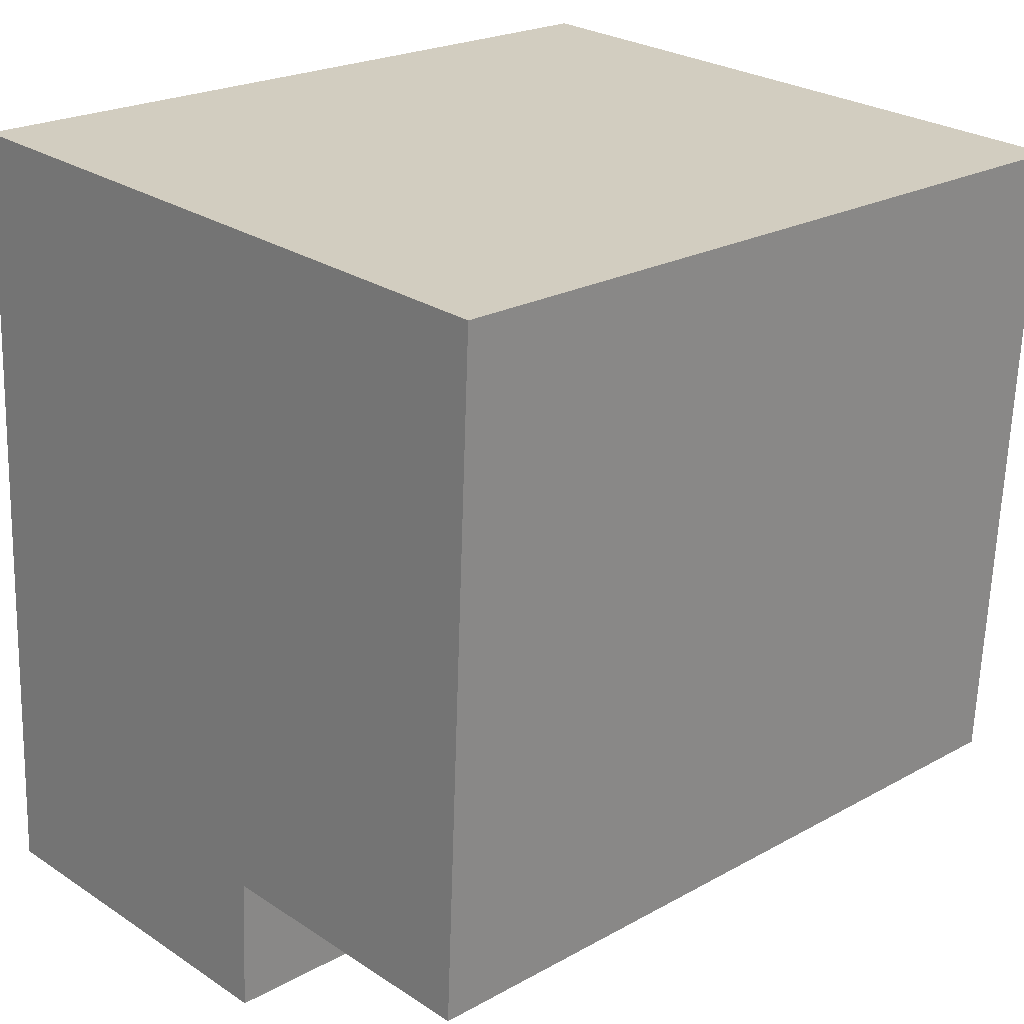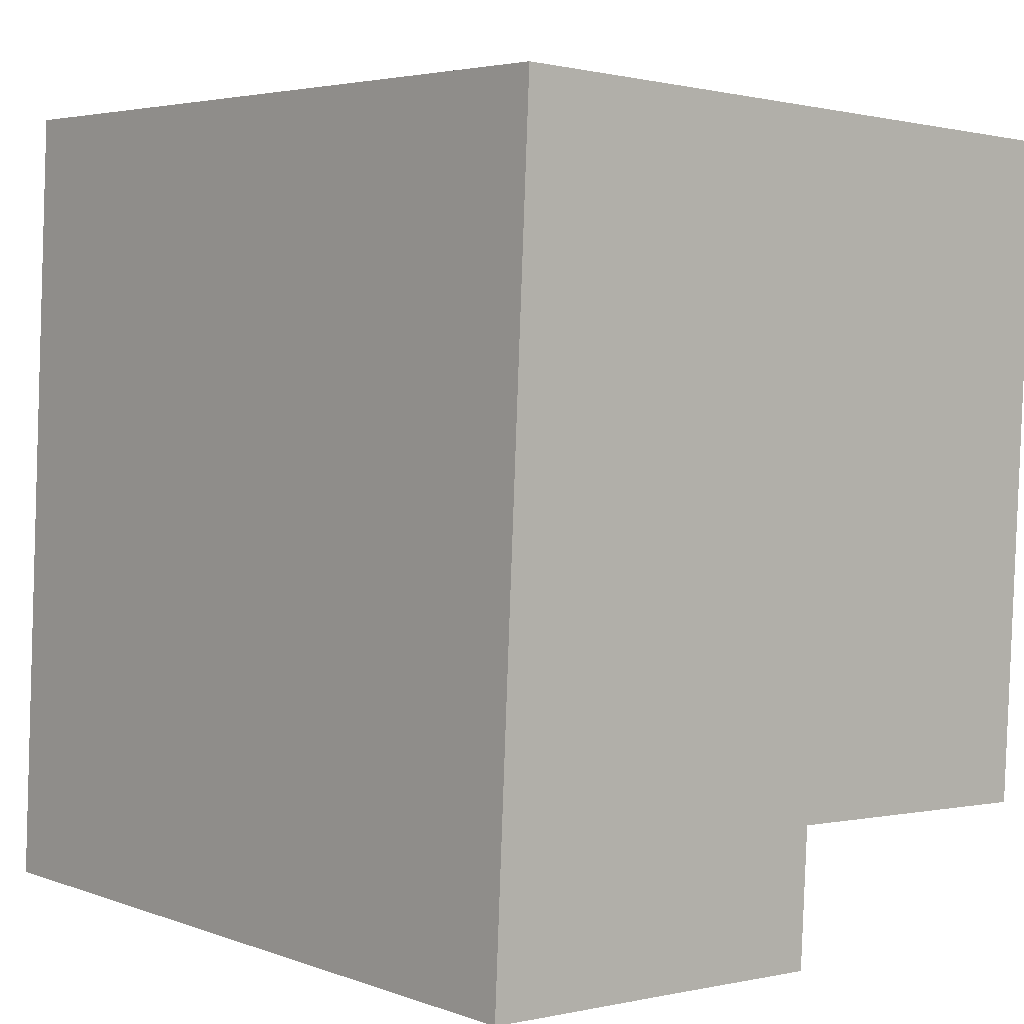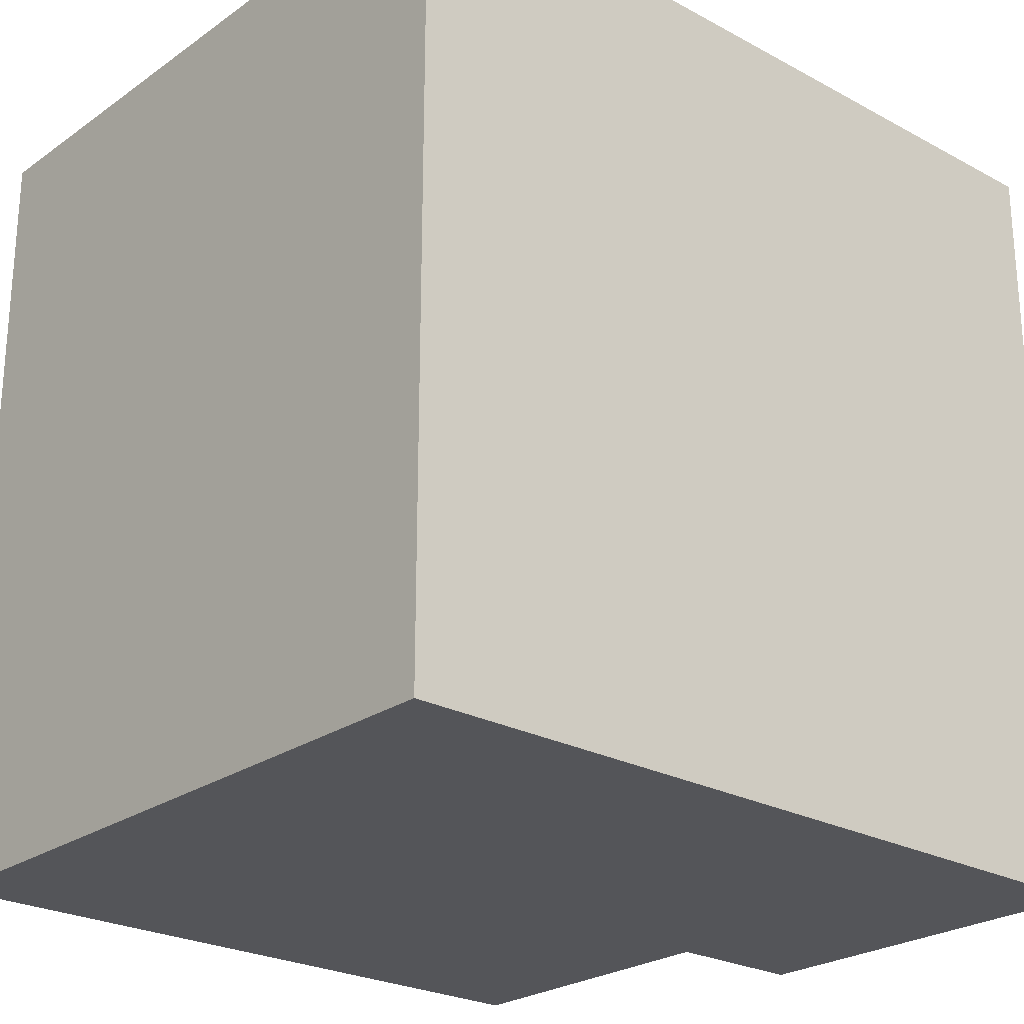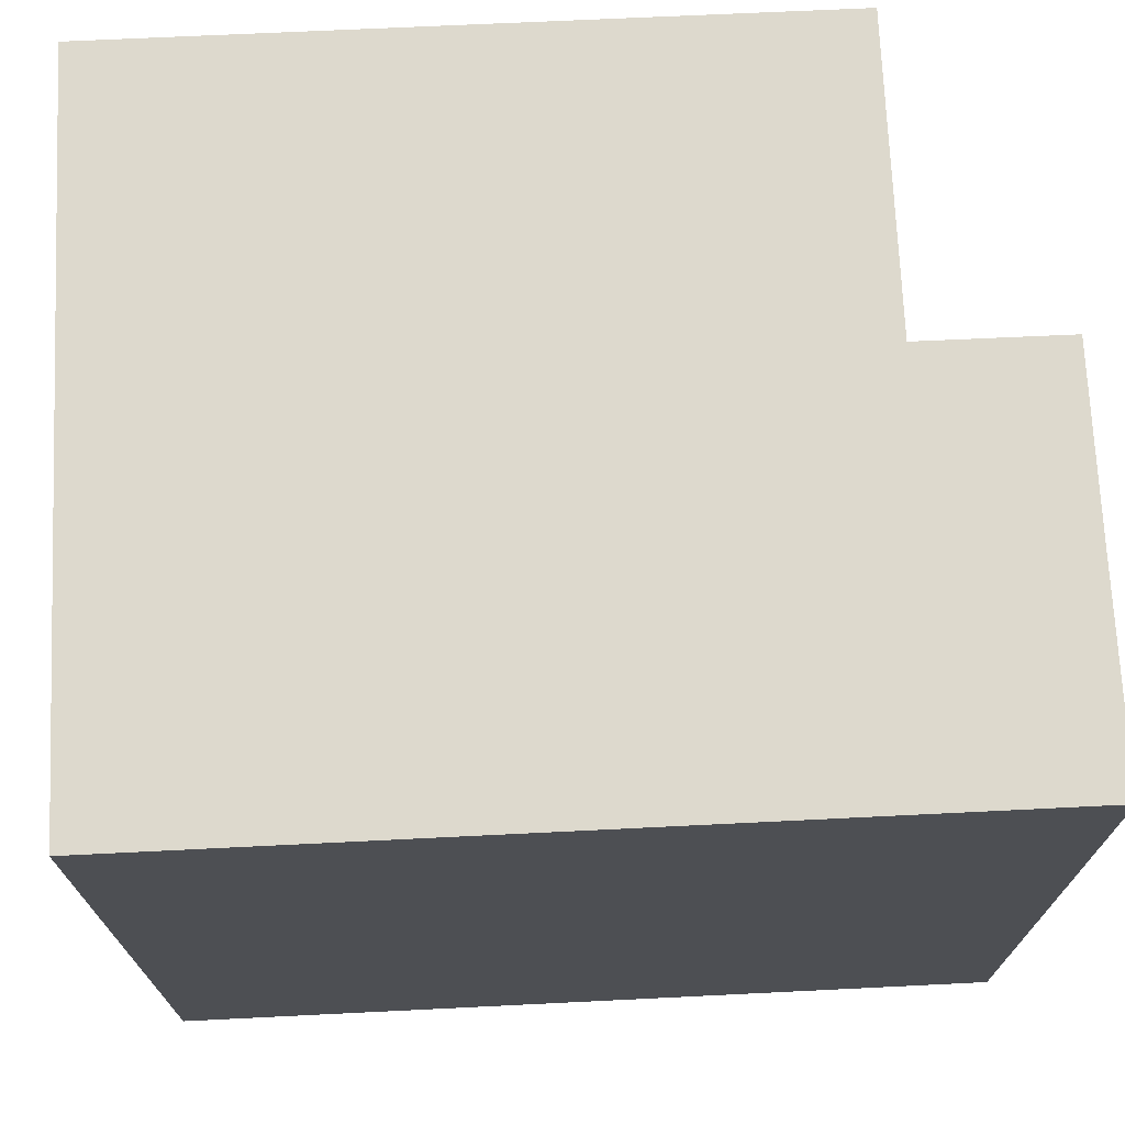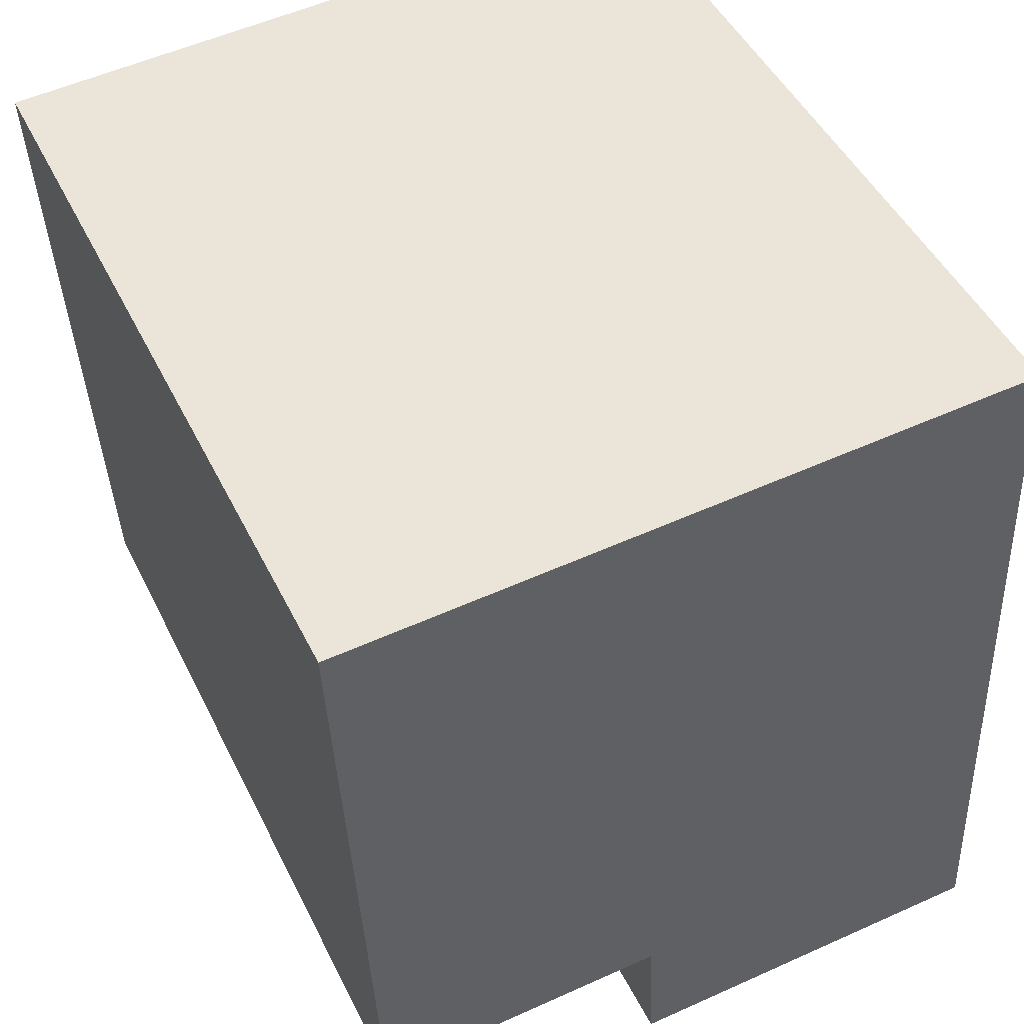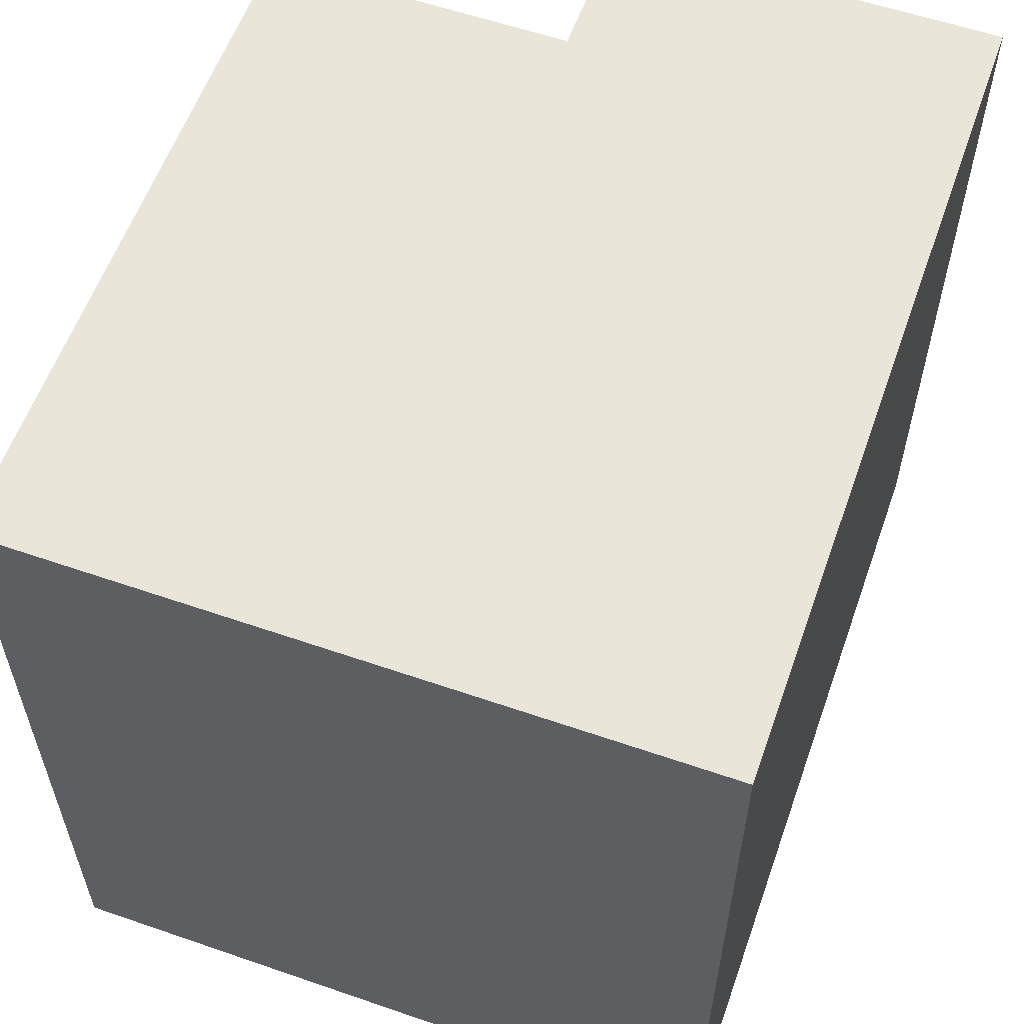
<metadata>
{"format":"obj","ext":"obj","renderer":"f3d","projection":"perspective","resolution":1024,"background":"white","views":[{"elev":22.1,"azim":-134.0,"up":"+Z"},{"elev":4.3,"azim":139.3,"up":"+Z"},{"elev":-24.7,"azim":45.8,"up":"+Y"},{"elev":72.0,"azim":84.5,"up":"+Y"},{"elev":47.6,"azim":-25.4,"up":"+Z"},{"elev":58.6,"azim":16.7,"up":"+Y"}]}
</metadata>
<code>
v  7.99 9.29 0.411
v  0.393 9.29 -7.904
v  0 9.29 5.688e-16
v  3.879 9.29 -7.729
v  3.961 9.29 -9.335
v  3.962 9.29 -9.364
v  5.999 9.29 -9.267
v  6.154 9.29 -9.26
v  7.863 9.29 -9.185
v  7.987 9.29 -9.179
v  8.442 9.29 -9.157
v  3.962 5.734e-16 -9.364
v  3.879 4.733e-16 -7.729
v  3.961 5.716e-16 -9.335
v  0.393 4.84e-16 -7.904
v  0 0 0
v  8.442 5.607e-16 -9.157
v  7.863 5.624e-16 -9.185
v  7.987 5.621e-16 -9.179
v  6.154 5.67e-16 -9.26
v  5.999 5.674e-16 -9.267
v  7.99 -2.517e-17 0.411
g defaultobject
f 1 2 3
f 2 1 4
f 4 1 5
f 5 1 6
f 6 1 7
f 7 1 8
f 8 1 9
f 9 1 10
f 10 1 11
f 12 5 6
f 5 12 4
f 4 12 13
f 13 12 14
f 15 3 2
f 3 15 16
f 13 2 4
f 2 13 15
f 17 10 11
f 10 17 9
f 9 17 8
f 8 17 7
f 7 17 6
f 6 17 18
f 6 18 12
f 18 17 19
f 12 18 20
f 12 20 21
f 16 1 3
f 1 16 22
f 22 11 1
f 11 22 17
f 15 22 16
f 22 15 13
f 22 13 17
f 17 13 14
f 17 14 20
f 20 14 21
f 21 14 12
f 17 20 19
f 19 20 18

</code>
